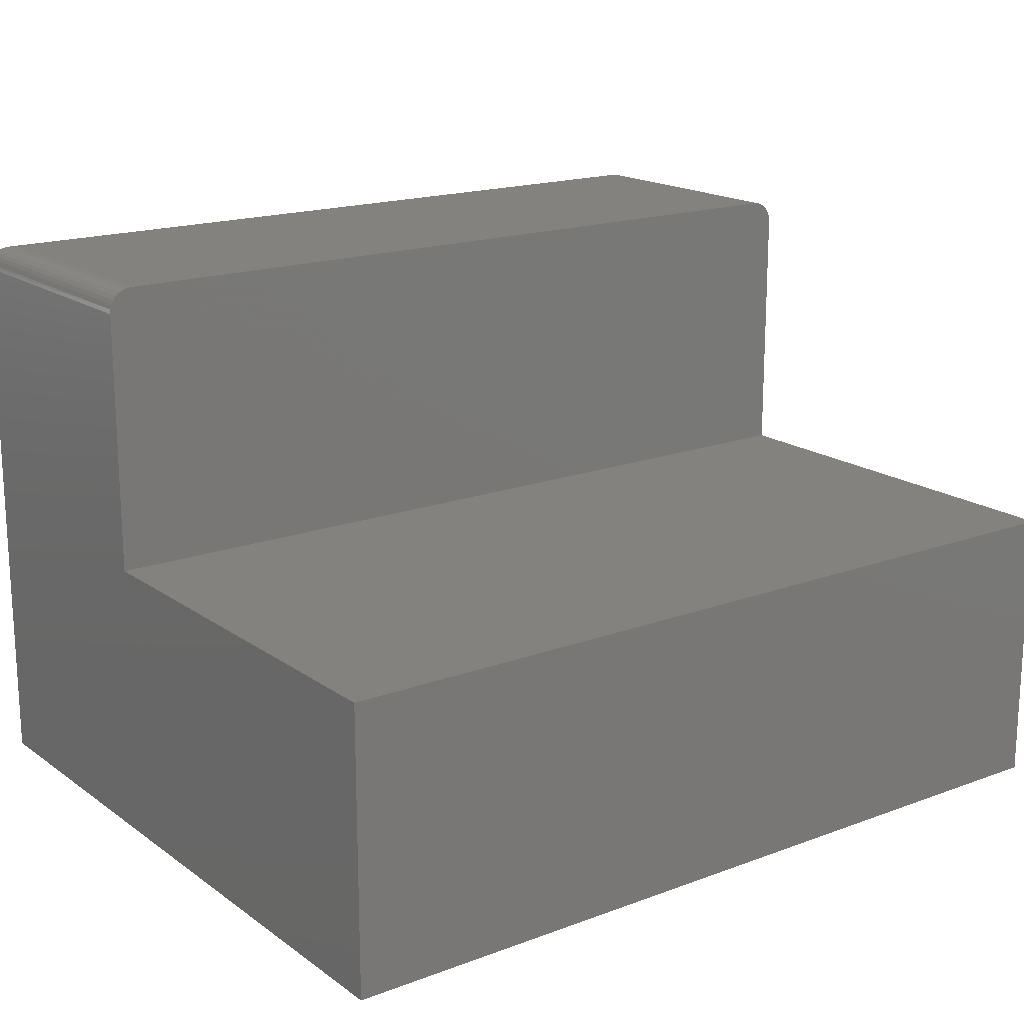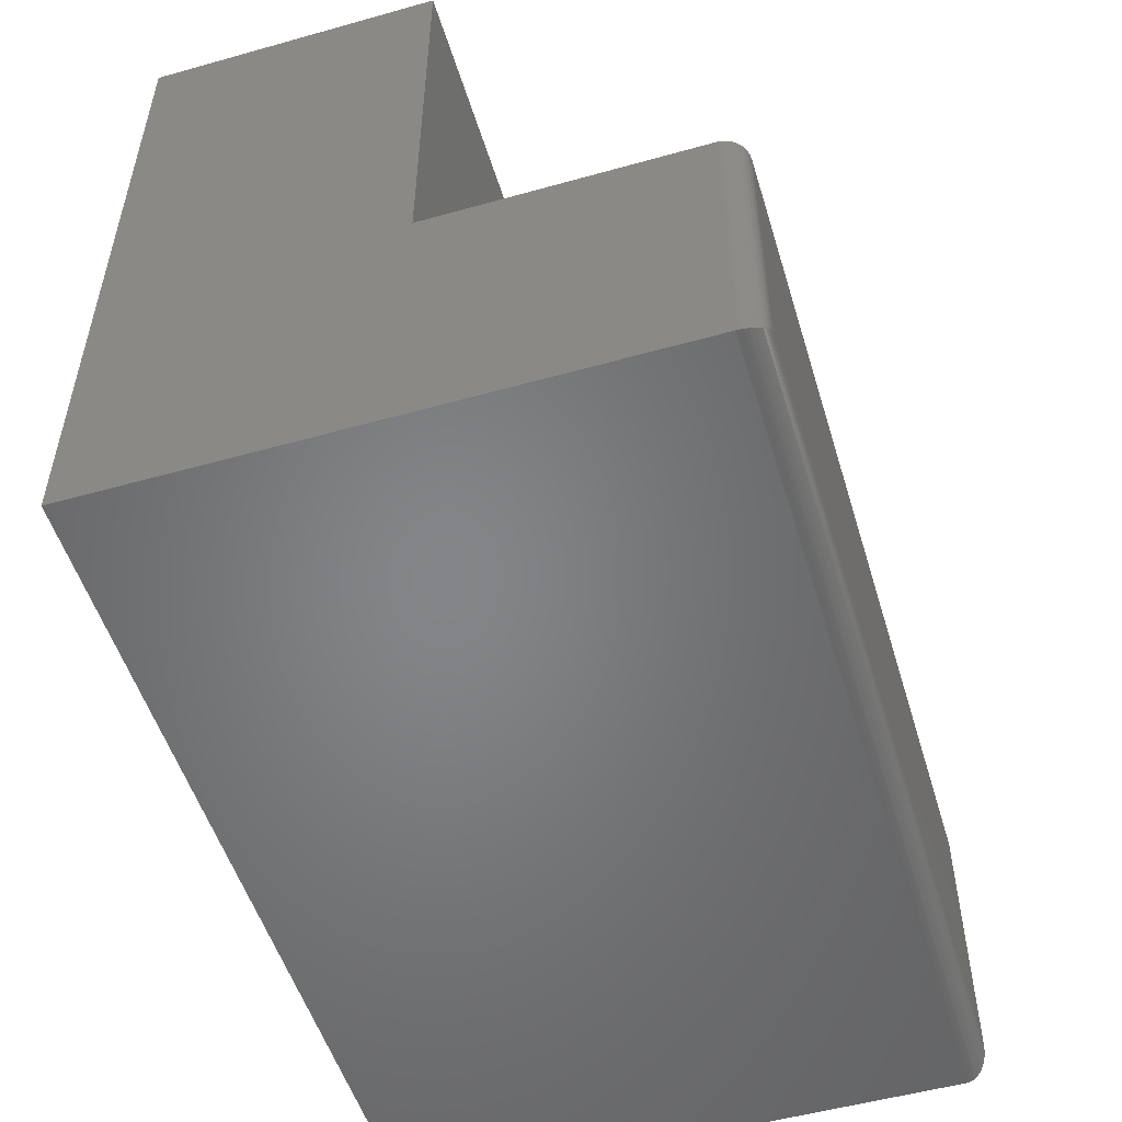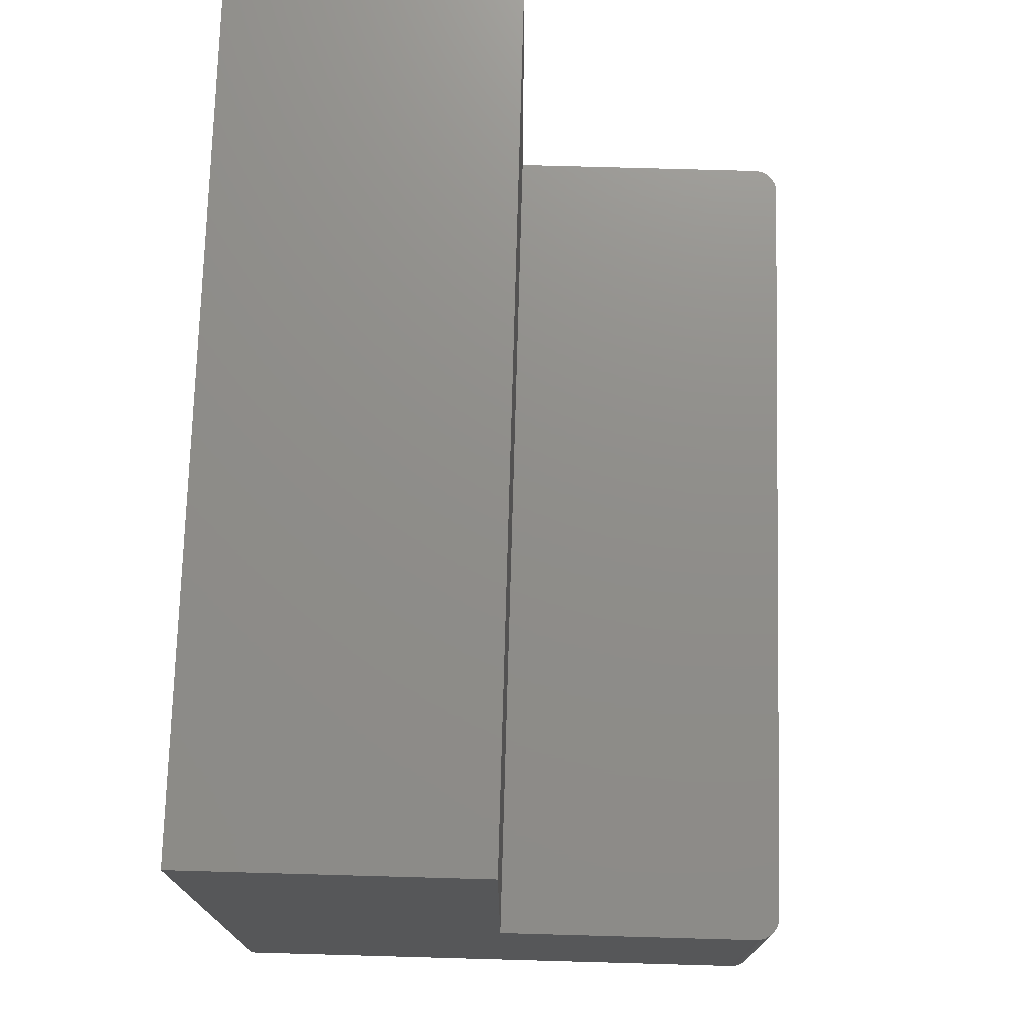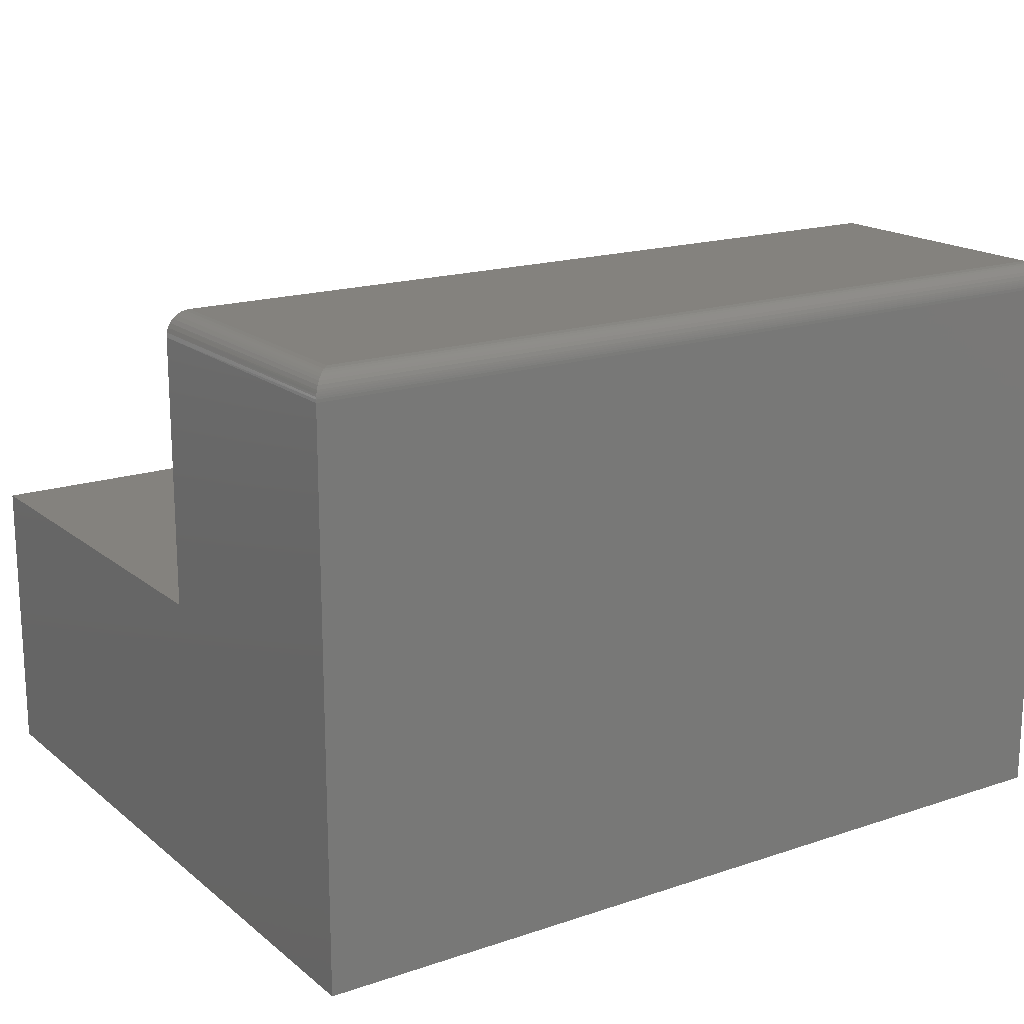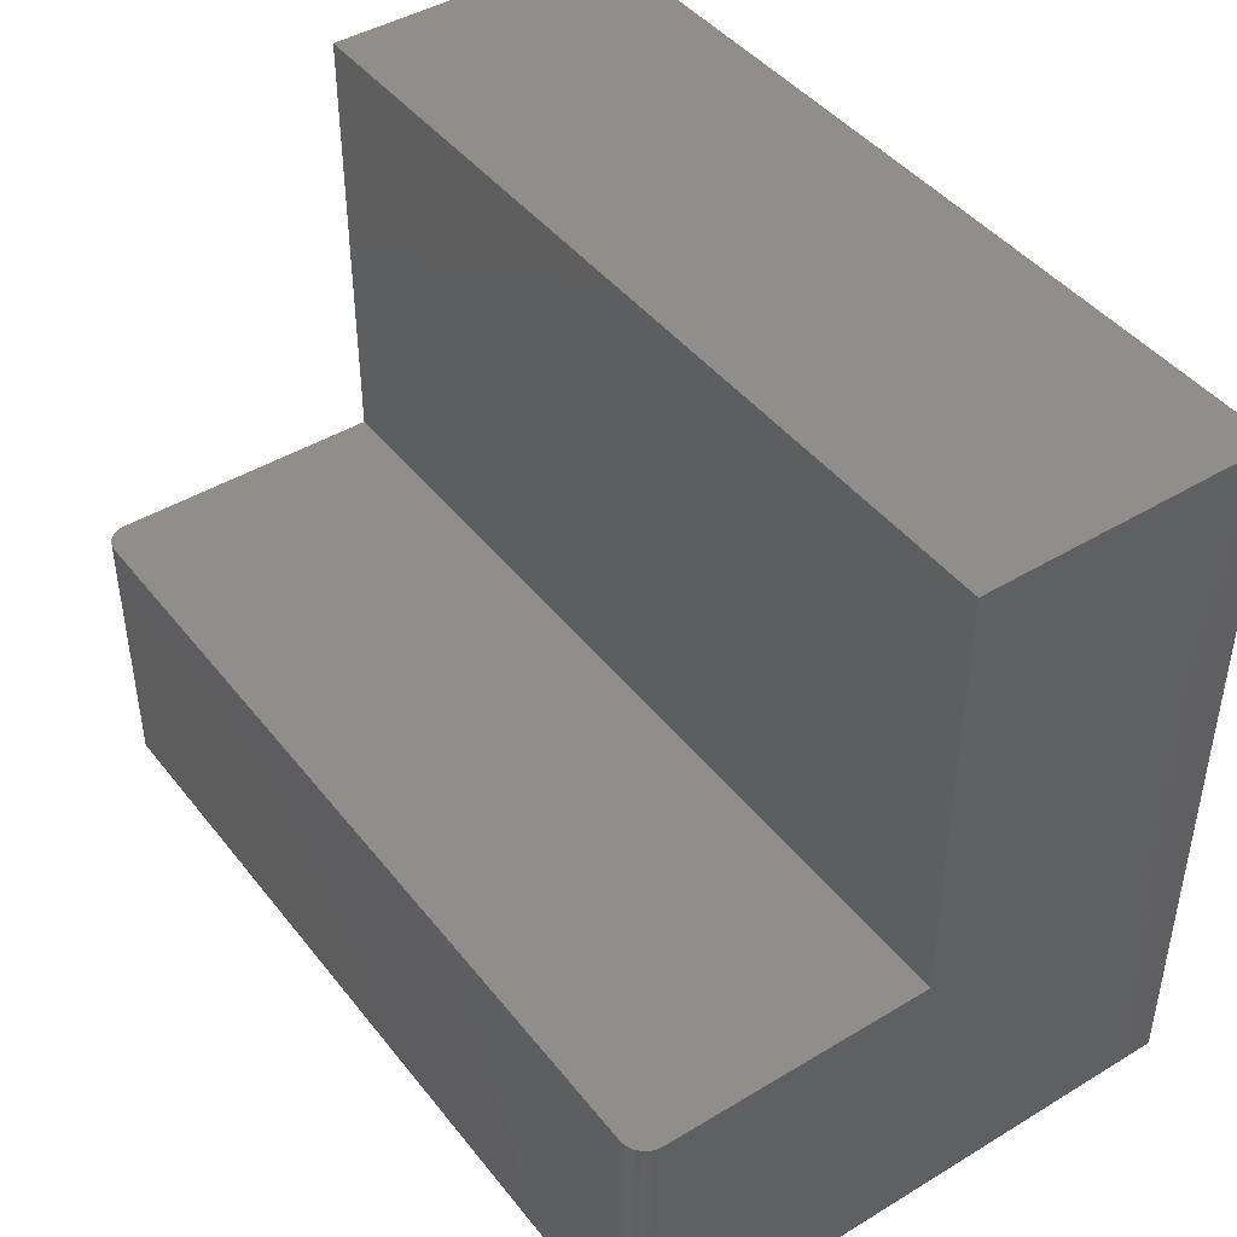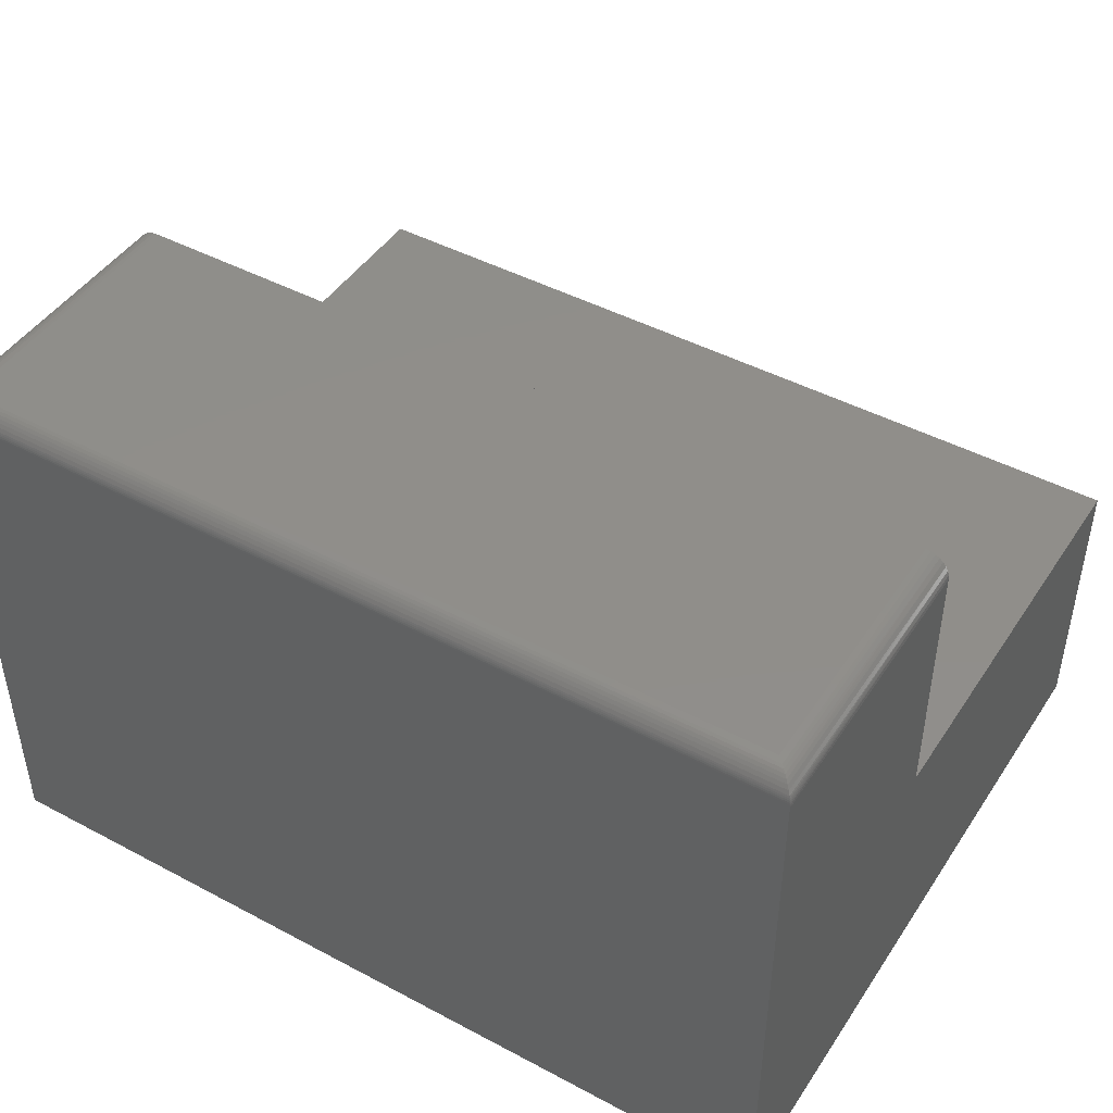
<metadata>
{"format":"stl","ext":"stl","renderer":"f3d","projection":"perspective","resolution":1024,"background":"white","views":[{"elev":17.5,"azim":-36.3,"up":"+Y"},{"elev":-52.4,"azim":106.8,"up":"+Z"},{"elev":73.7,"azim":91.6,"up":"+Z"},{"elev":17.5,"azim":146.5,"up":"+Y"},{"elev":43.9,"azim":-125.3,"up":"+Z"},{"elev":45.5,"azim":-148.5,"up":"+Y"}]}
</metadata>
<code>
# stl→obj: 52 verts, 100 faces
v -0.6562 -0.375 -0.01562
v -0.6539 -0.01929 -0.01562
v -0.6562 -0.03125 -0.01562
v -0.6556 -0.02515 -0.01562
v 0.4681 -0.02515 -0.01562
v 0.4664 -0.01929 -0.01562
v 0.4688 -0.03125 -0.01562
v -0.651 -0.01389 -0.01562
v -0.637 -0.002379 -0.01562
v -0.6424 -0.005267 -0.01562
v -0.6471 -0.009153 -0.01562
v 0.4688 -0.375 -0.01562
v 0.4635 -0.01389 -0.01562
v 0.4596 -0.009153 -0.01562
v 0.4549 -0.005267 -0.01562
v 0.4495 -0.002379 -0.01562
v 0.4436 -0.0006005 -0.01562
v 0.4375 1.492e-16 -0.01562
v -0.625 2.776e-17 -0.01562
v -0.6311 -0.0006005 -0.01562
v -0.6562 -0.375 0.5449
v 0.4688 -0.375 0.5449
v 0.4688 -0.75 0.5449
v 0.4688 -0.75 -0.3906
v 0.4688 -0.03125 -0.3906
v -0.6562 -0.75 0.5449
v -0.6562 -0.75 -0.3906
v -0.6562 -0.03125 -0.3906
v -0.625 5.204e-18 -0.3594
v 0.4375 1.232e-16 -0.3594
v 0.4454 -0.001024 -0.3673
v 0.4685 -0.02739 -0.3904
v 0.4493 -0.002304 -0.3712
v 0.453 -0.004121 -0.3749
v 0.4566 -0.0065 -0.3785
v 0.4599 -0.009471 -0.3818
v 0.4631 -0.01337 -0.385
v 0.4657 -0.01774 -0.3876
v 0.4667 -0.02004 -0.3885
v 0.4675 -0.02246 -0.3894
v 0.4681 -0.02489 -0.39
v -0.6329 -0.001024 -0.3673
v -0.656 -0.02739 -0.3904
v -0.6368 -0.002304 -0.3712
v -0.6405 -0.004121 -0.3749
v -0.6441 -0.0065 -0.3785
v -0.6474 -0.009471 -0.3818
v -0.6506 -0.01337 -0.385
v -0.6532 -0.01774 -0.3876
v -0.6542 -0.02004 -0.3885
v -0.655 -0.02246 -0.3894
v -0.6556 -0.02489 -0.39
f 1 2 3
f 2 4 3
f 5 6 7
f 8 9 10
f 10 11 8
f 12 7 6
f 12 6 13
f 12 13 14
f 12 14 15
f 12 15 16
f 12 16 17
f 12 17 18
f 12 18 19
f 12 19 20
f 12 20 1
f 20 9 8
f 20 8 2
f 20 2 1
f 1 21 12
f 12 21 22
f 22 23 12
f 12 23 24
f 12 24 7
f 7 24 25
f 23 22 26
f 26 22 21
f 26 21 27
f 27 21 1
f 27 1 28
f 28 1 3
f 29 19 30
f 30 19 18
f 30 17 31
f 30 18 17
f 7 32 5
f 7 25 32
f 31 17 16
f 31 16 33
f 34 33 16
f 16 15 34
f 34 15 35
f 35 15 14
f 35 14 36
f 36 14 13
f 36 13 37
f 38 37 13
f 13 6 38
f 38 6 39
f 39 6 5
f 40 39 5
f 40 5 41
f 32 41 5
f 29 20 19
f 29 42 20
f 28 4 43
f 28 3 4
f 9 20 42
f 9 42 44
f 9 44 45
f 9 45 10
f 45 46 10
f 11 10 46
f 11 46 47
f 11 47 48
f 11 48 8
f 8 48 49
f 8 49 2
f 2 49 50
f 2 50 51
f 2 51 4
f 4 51 52
f 4 52 43
f 27 28 24
f 24 28 25
f 29 31 42
f 29 30 31
f 42 31 33
f 42 33 44
f 44 33 34
f 44 34 45
f 45 34 35
f 45 35 46
f 46 35 36
f 46 36 47
f 47 36 37
f 47 37 48
f 48 37 38
f 25 28 32
f 32 28 43
f 32 43 41
f 41 43 52
f 41 52 40
f 40 52 51
f 40 51 39
f 39 51 50
f 39 50 38
f 38 50 49
f 38 49 48
f 27 24 26
f 26 24 23

</code>
